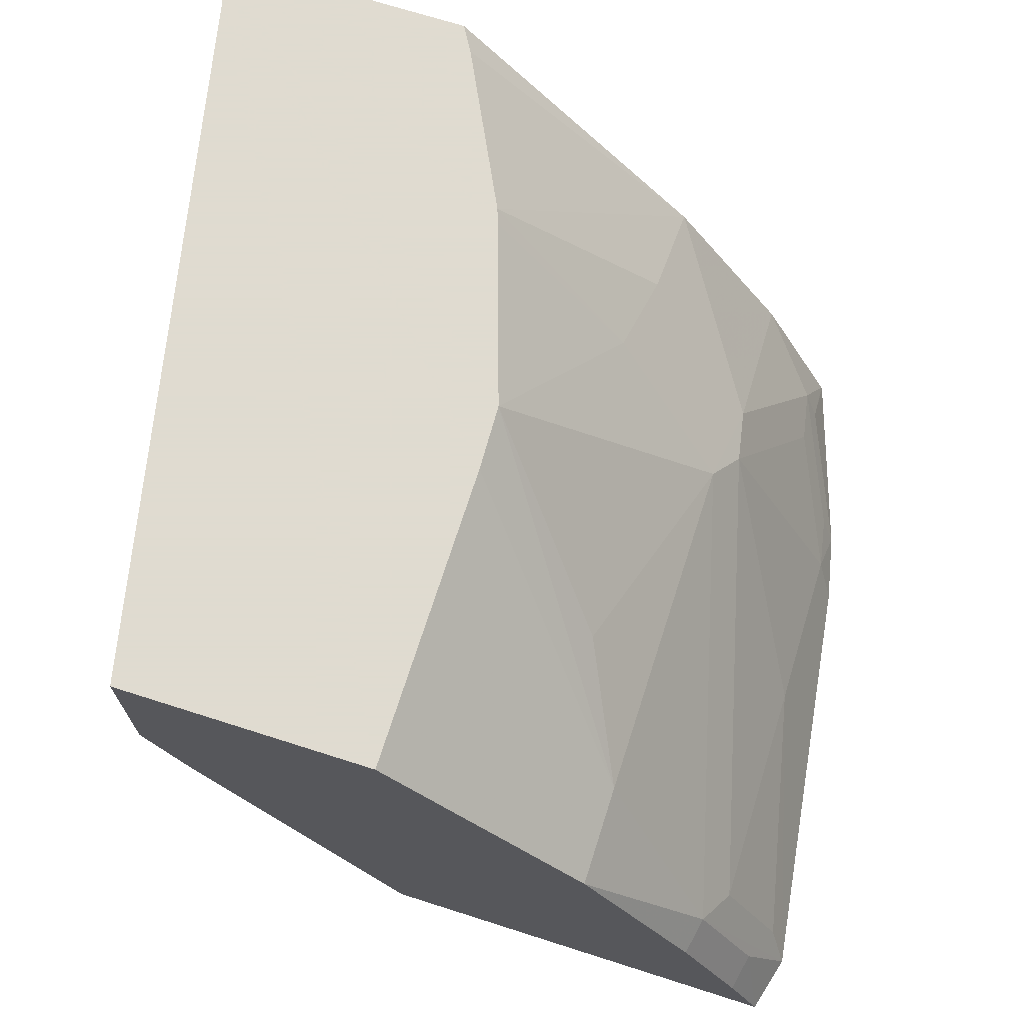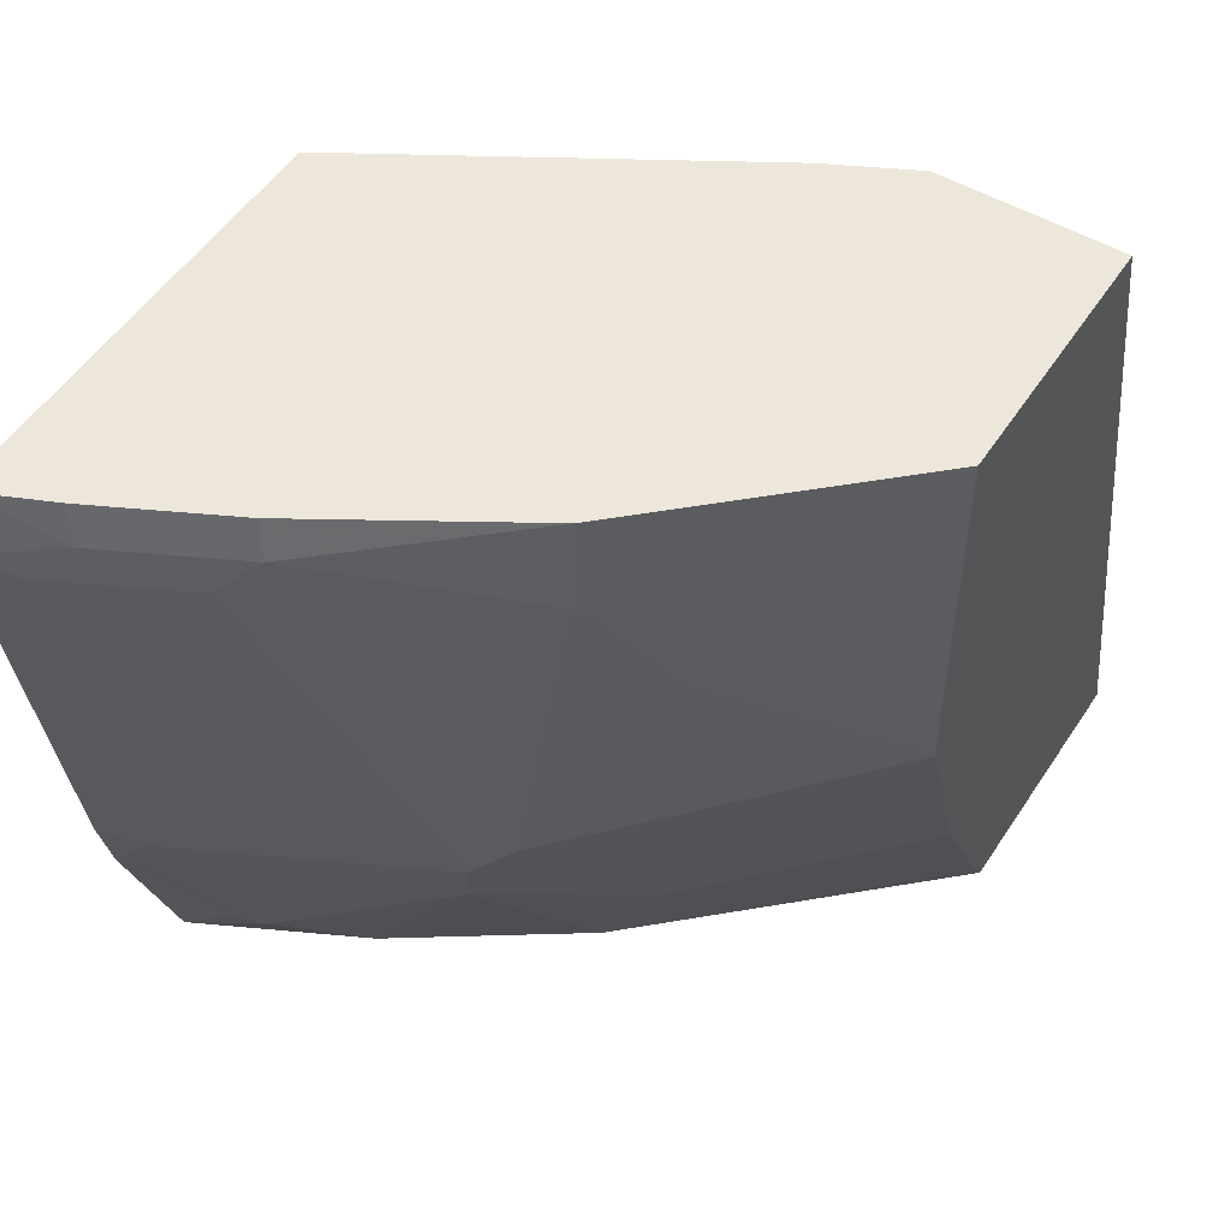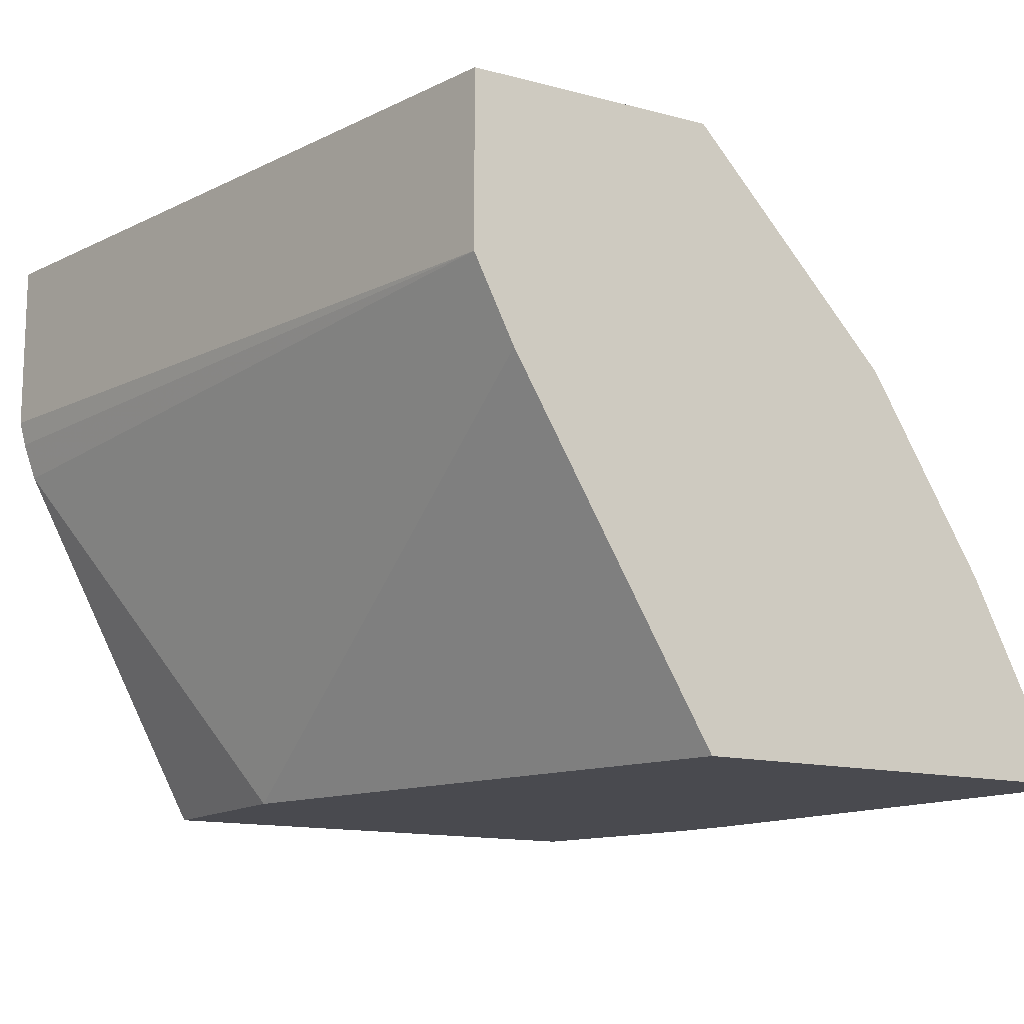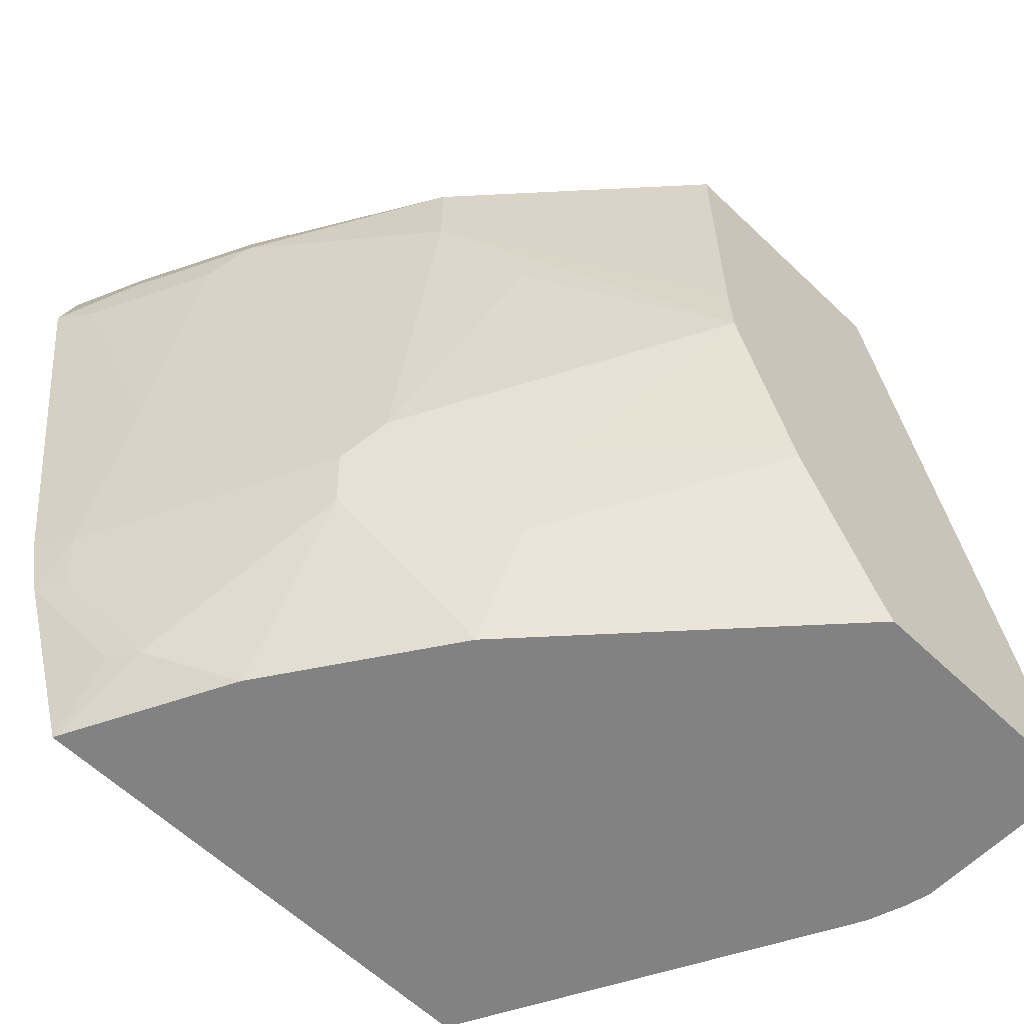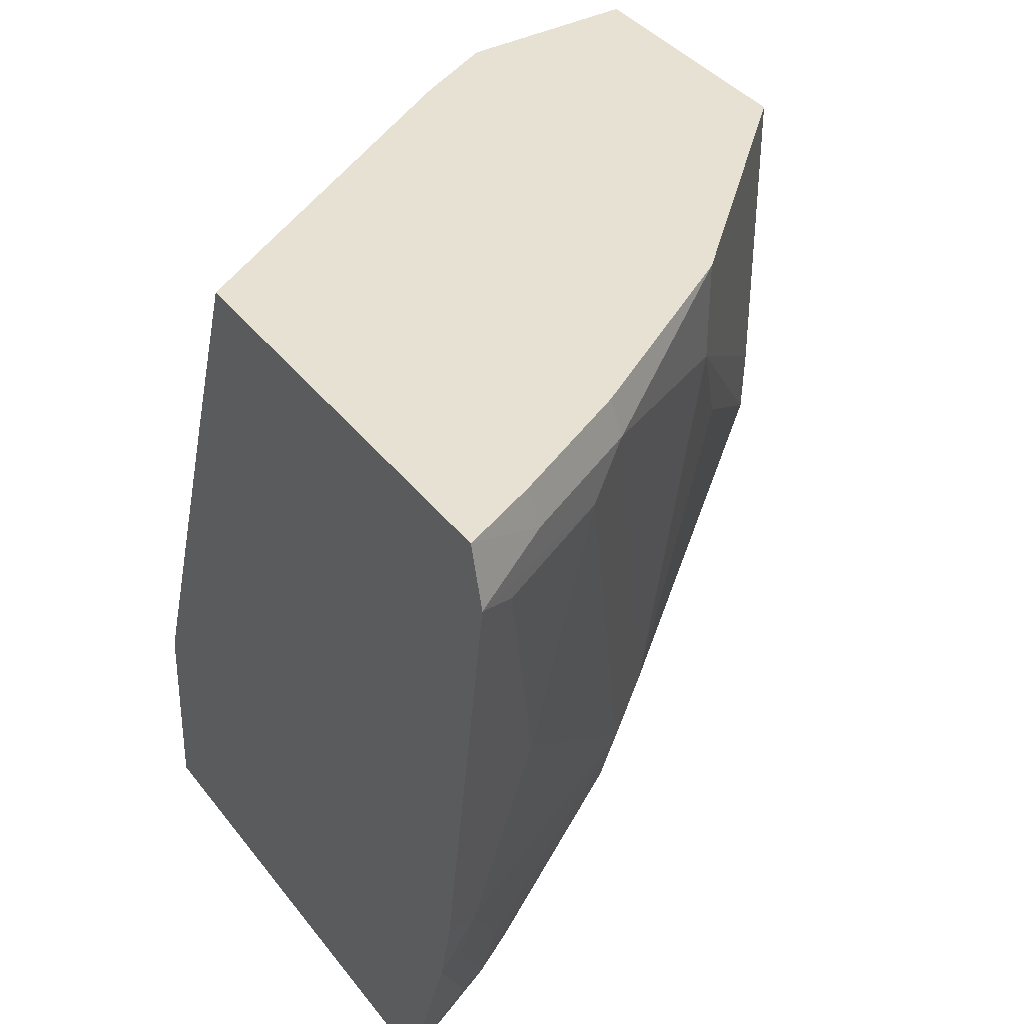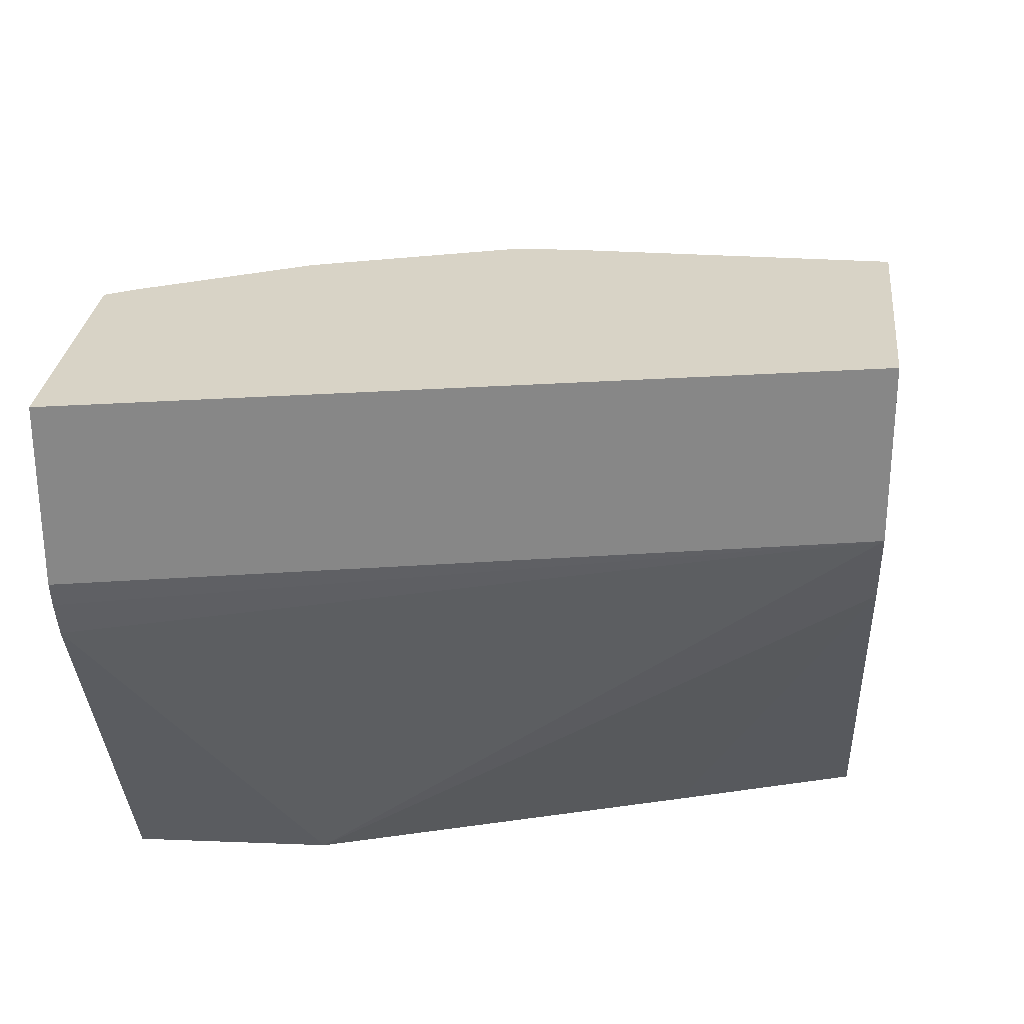
<metadata>
{"format":"obj","ext":"obj","renderer":"f3d","projection":"perspective","resolution":1024,"background":"white","views":[{"elev":70.2,"azim":17.7,"up":"+Y"},{"elev":51.9,"azim":122.3,"up":"+Z"},{"elev":-13.6,"azim":-30.7,"up":"+Y"},{"elev":-60.7,"azim":135.8,"up":"+Z"},{"elev":38.7,"azim":56.6,"up":"+Z"},{"elev":28.1,"azim":-84.1,"up":"+Y"}]}
</metadata>
<code>
v 0.3094 0.2853 -0.3883
v 0.3094 0.333 -0.3883
v 0.3111 0.2786 -0.3883
v 0.3525 0.2853 -0.1857
v 0.3525 0.333 -0.1857
v 0.3772 0.333 -0.3883
v 0.3146 0.2685 -0.3883
v 0.3694 0.1679 -0.3357
v 0.3614 0.2675 -0.1857
v 0.421 0.333 -0.1857
v 0.3814 0.333 -0.3813
v 0.4448 0.2602 -0.3883
v 0.3672 0.1679 -0.3883
v 0.403 0.1679 -0.235
v 0.3637 0.263 -0.1857
v 0.4755 0.2741 -0.1857
v 0.421 0.333 -0.2672
v 0.3861 0.333 -0.3719
v 0.4448 0.2769 -0.3567
v 0.4784 0.2434 -0.3399
v 0.4771 0.2124 -0.3883
v 0.4028 0.333 -0.3384
v 0.4992 0.1679 -0.3883
v 0.4197 0.1679 -0.1857
v 0.5071 0.2218 -0.1857
v 0.5091 0.2238 -0.1958
v 0.4755 0.2741 -0.2126
v 0.4203 0.333 -0.285
v 0.442 0.2909 -0.3301
v 0.4755 0.2574 -0.3133
v 0.4811 0.2462 -0.3245
v 0.4979 0.1958 -0.3581
v 0.4951 0.193 -0.3734
v 0.4784 0.2098 -0.3883
v 0.4042 0.333 -0.3343
v 0.499 0.1685 -0.3883
v 0.4993 0.1679 -0.3881
v 0.5329 0.1679 -0.1857
v 0.5239 0.1882 -0.1857
v 0.5259 0.1902 -0.1958
v 0.5371 0.1679 -0.2014
v 0.5147 0.2126 -0.207
v 0.4588 0.2909 -0.2462
v 0.5147 0.1958 -0.2742
v 0.5147 0.179 -0.3245
v 0.5119 0.1762 -0.3399
v 0.4822 0.2021 -0.3883
v 0.4993 0.1846 -0.3714
v 0.5161 0.1679 -0.3378
v 0.5315 0.179 -0.207
v 0.5203 0.1679 -0.3189
f 22 35 29
f 23 36 37
f 25 39 40
f 25 40 26
f 26 41 42
f 26 31 30
f 26 42 31
f 21 33 34
f 26 40 41
f 20 29 30
f 16 25 26
f 20 32 33
f 20 31 32
f 20 30 31
f 19 22 29
f 19 29 20
f 17 27 28
f 16 26 27
f 12 22 19
f 14 24 15
f 26 30 27
f 20 33 21
f 27 30 43
f 41 44 50
f 28 43 30
f 12 18 22
f 45 51 49
f 42 50 44
f 41 45 44
f 41 51 45
f 41 50 42
f 38 40 39
f 38 41 40
f 37 48 49
f 36 48 37
f 33 36 47
f 33 48 36
f 33 46 48
f 33 47 34
f 32 46 33
f 32 45 46
f 31 45 32
f 31 44 45
f 31 42 44
f 28 29 35
f 28 30 29
f 27 43 28
f 12 20 21
f 1 21 34
f 11 18 12
f 2 11 6
f 2 18 11
f 2 22 18
f 2 35 22
f 2 28 35
f 2 17 28
f 2 10 17
f 2 5 10
f 1 5 2
f 1 4 5
f 1 3 4
f 1 7 3
f 1 13 7
f 1 23 13
f 1 36 23
f 1 47 36
f 1 34 47
f 1 12 21
f 1 6 12
f 1 2 6
f 45 49 46
f 3 7 4
f 12 19 20
f 4 7 8
f 4 9 15
f 10 27 17
f 10 16 27
f 8 15 9
f 8 14 15
f 8 24 14
f 8 38 24
f 8 41 38
f 8 51 41
f 8 49 51
f 8 37 49
f 8 23 37
f 8 13 23
f 7 13 8
f 6 11 12
f 4 10 5
f 4 16 10
f 4 25 16
f 4 39 25
f 4 38 39
f 4 24 38
f 4 15 24
f 4 8 9
f 46 49 48

</code>
